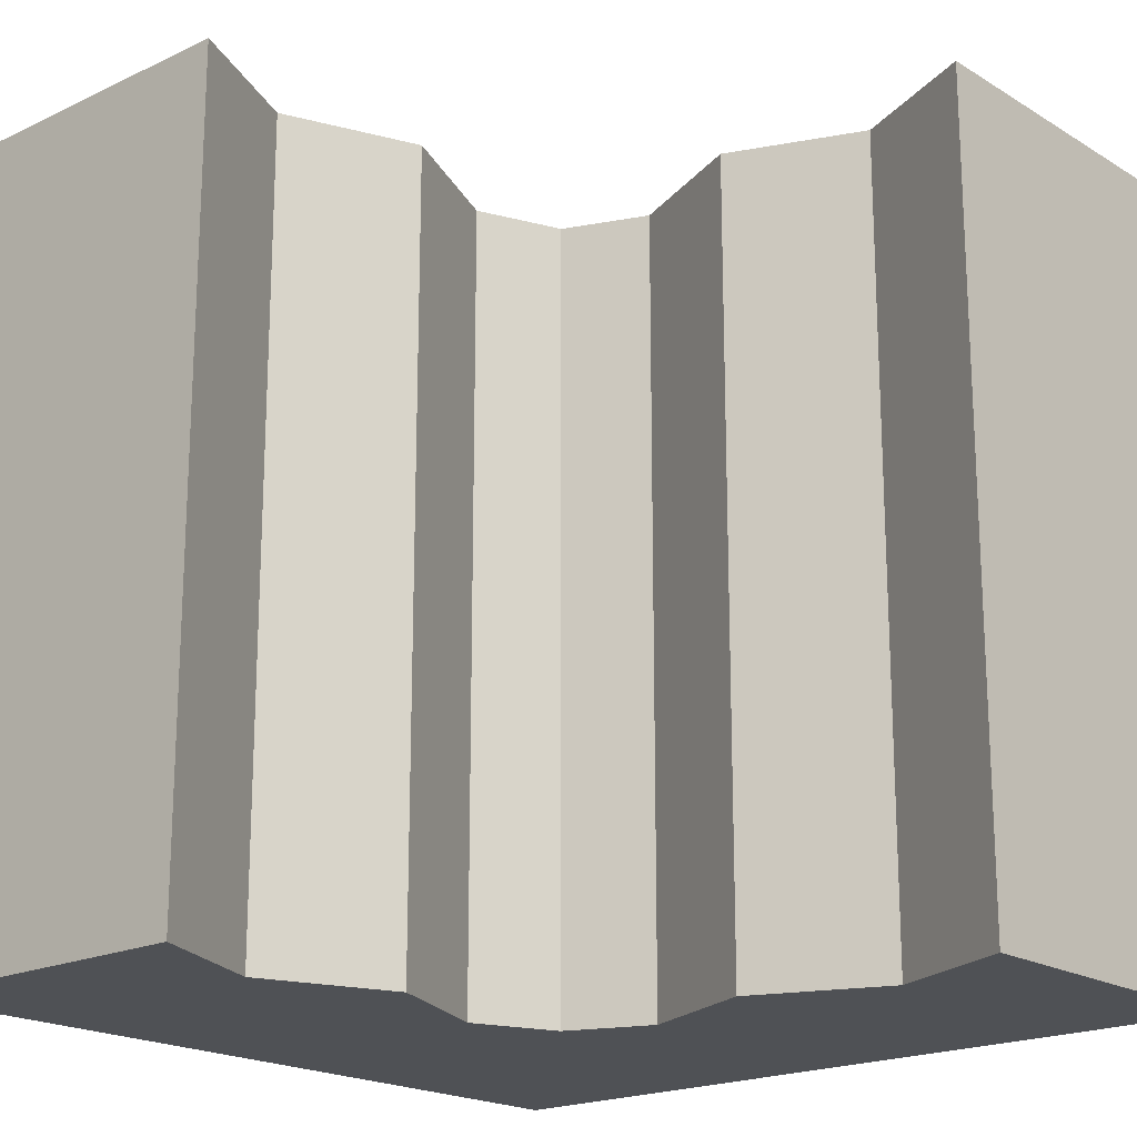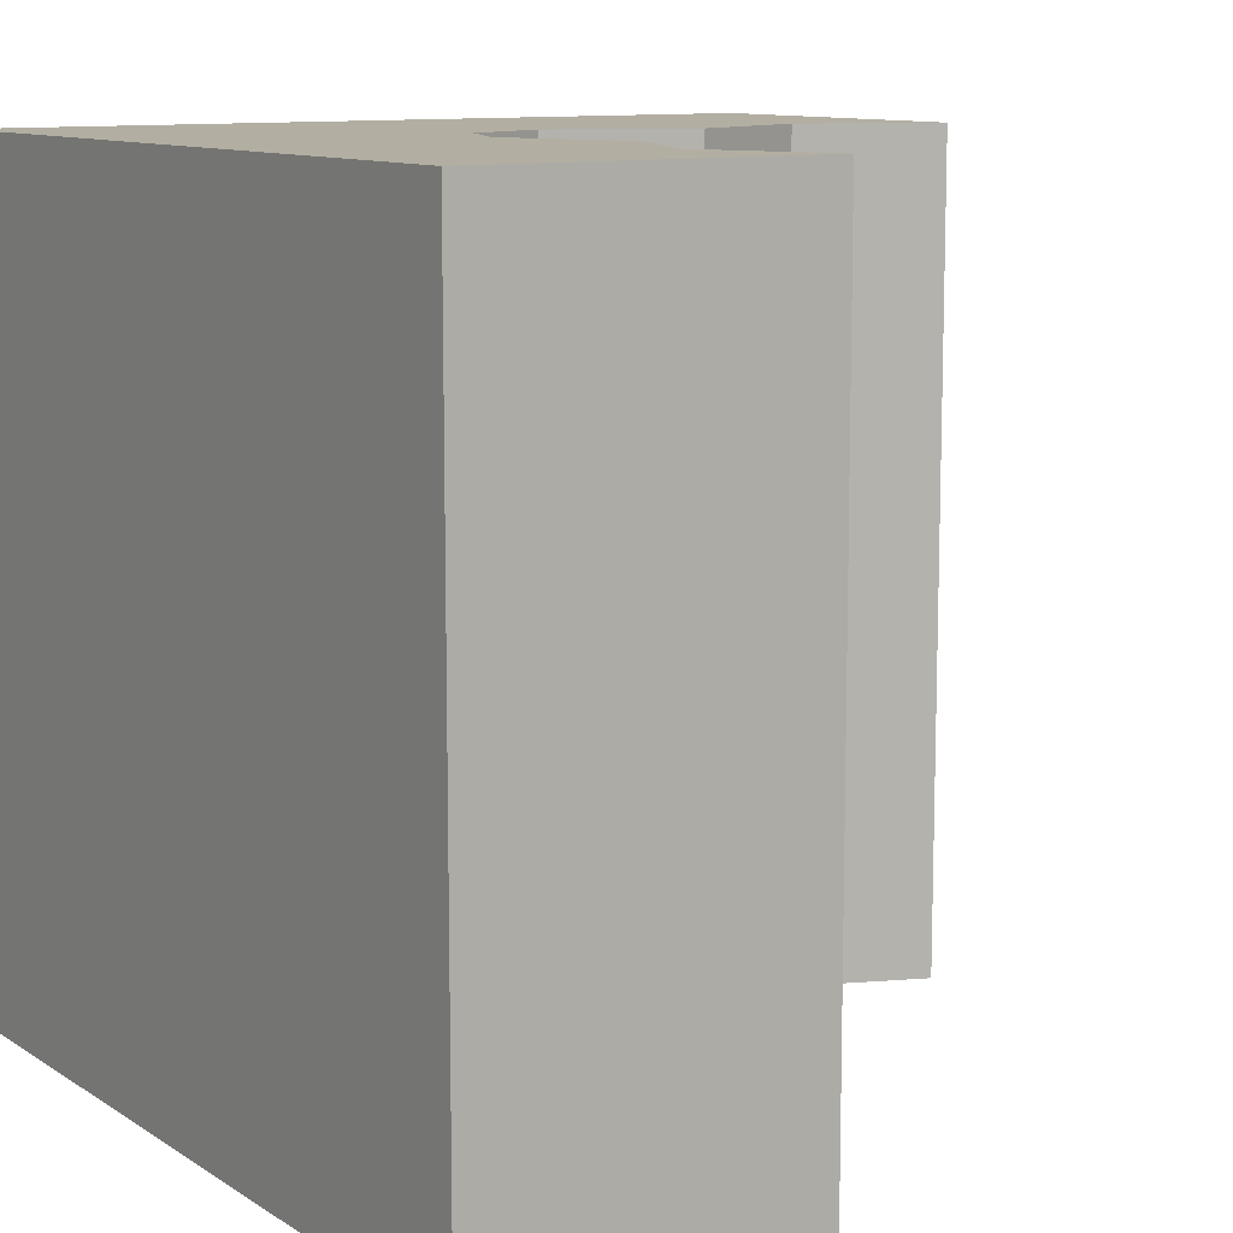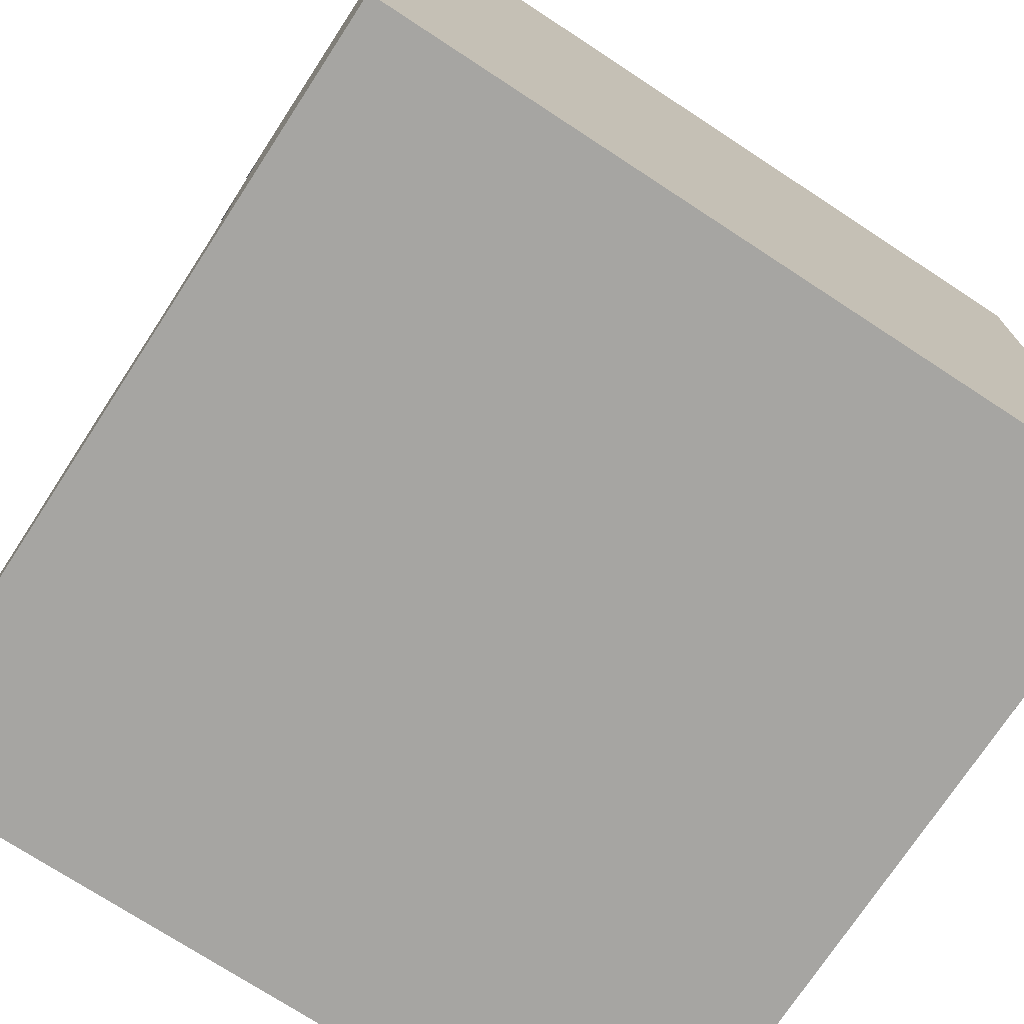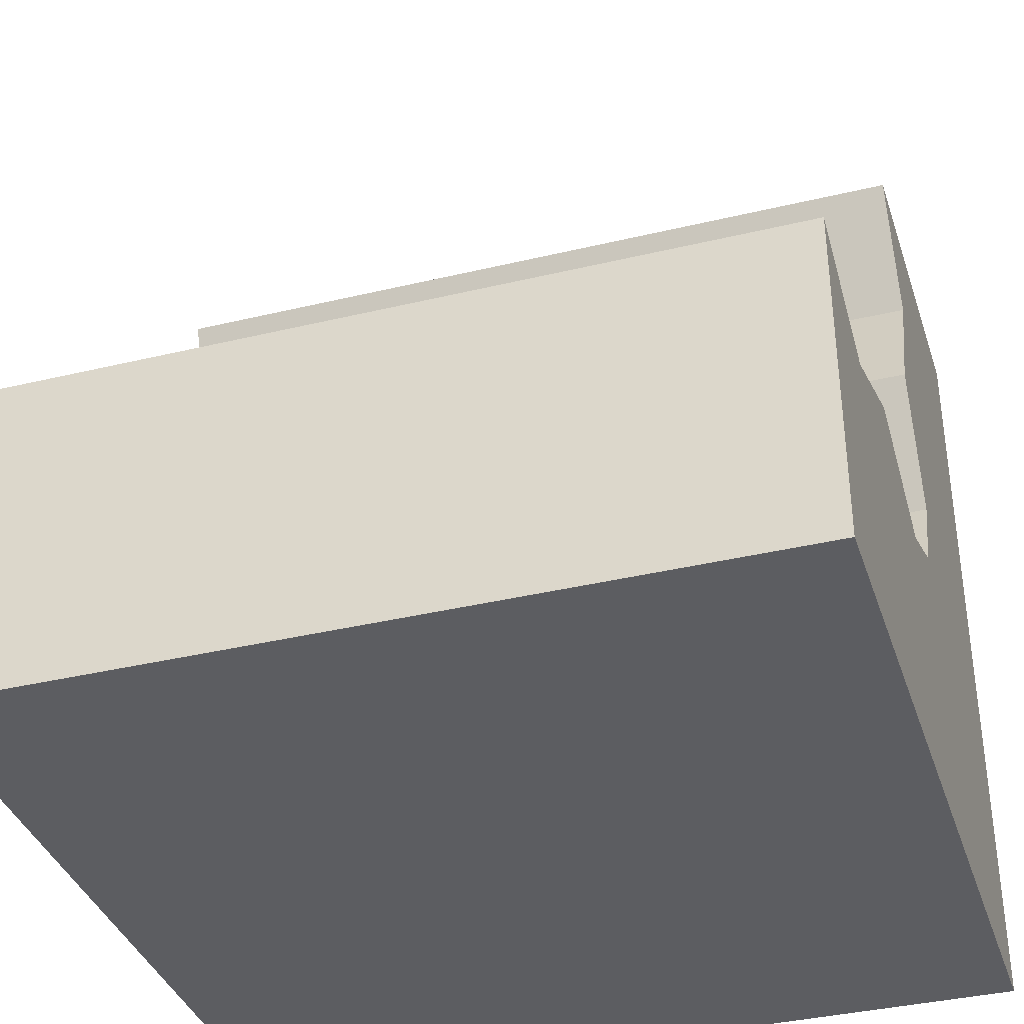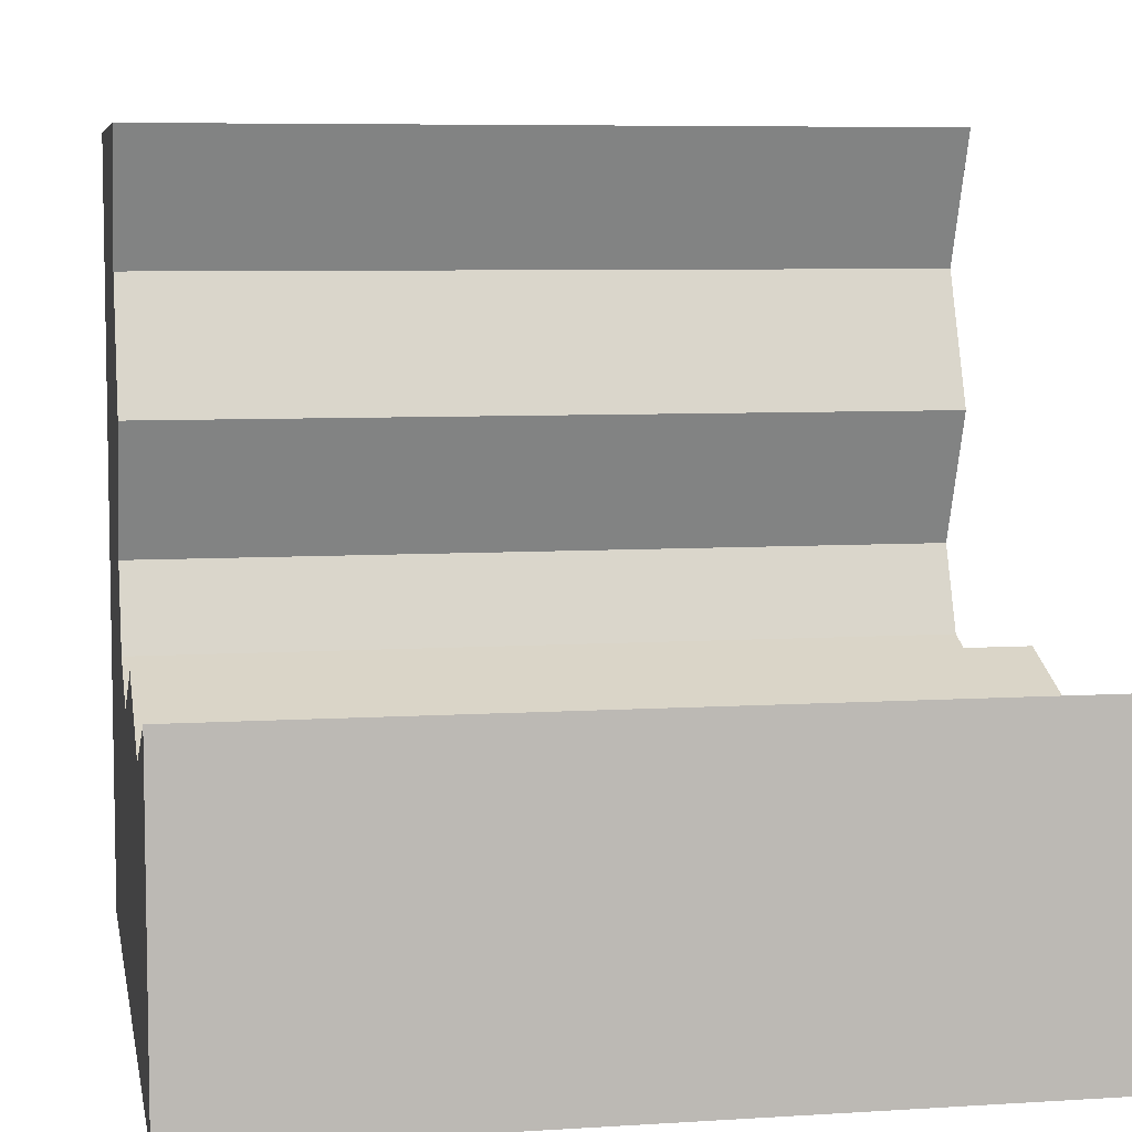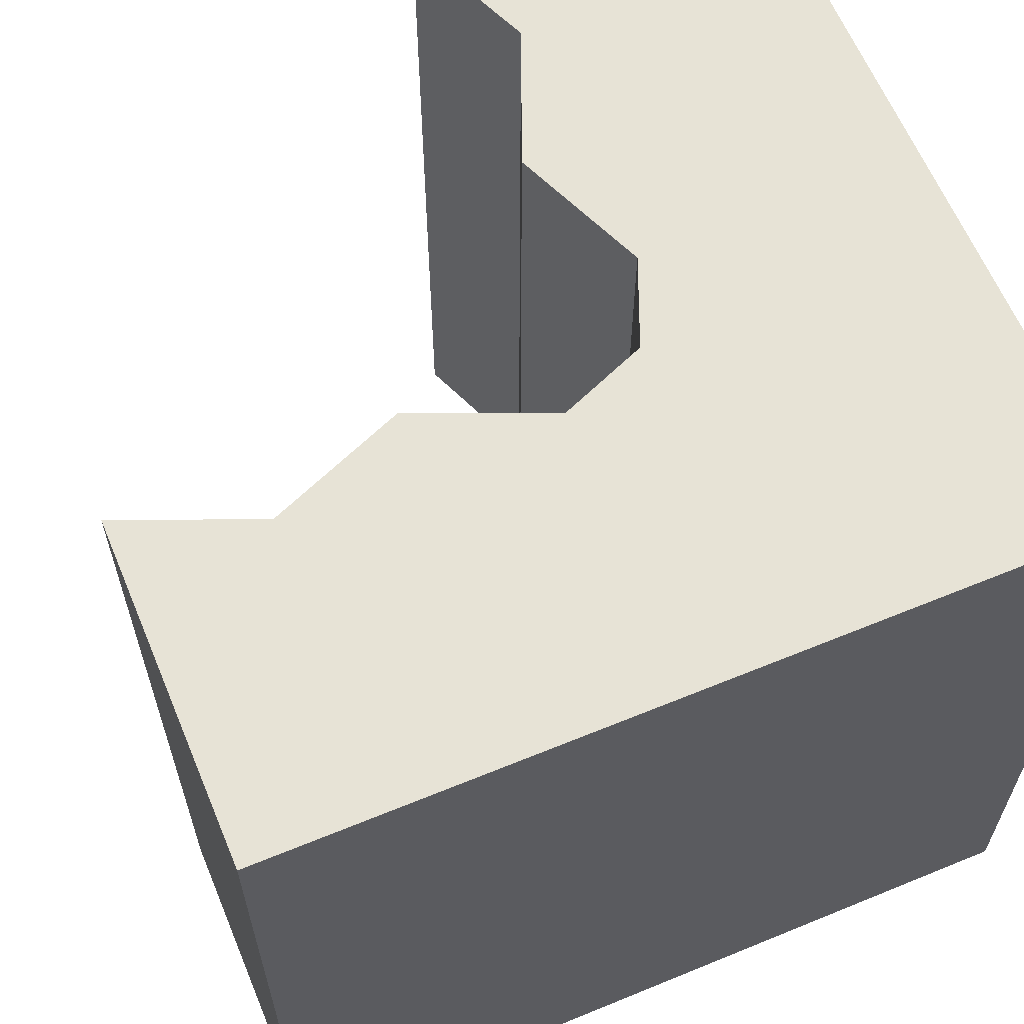
<metadata>
{"format":"obj","ext":"obj","renderer":"f3d","projection":"perspective","resolution":1024,"background":"white","views":[{"elev":-19.5,"azim":-48.5,"up":"+Y"},{"elev":10.7,"azim":-123.5,"up":"+Y"},{"elev":-73.6,"azim":56.8,"up":"+Z"},{"elev":-36.9,"azim":-72.7,"up":"+Z"},{"elev":6.8,"azim":-100.5,"up":"+Z"},{"elev":62.7,"azim":67.4,"up":"+Y"}]}
</metadata>
<code>
g cliff_cornerInnerLarge_stone
v 0.15 0 -9.293e-09
v 0.15 1 -9.293e-09
v 0.0815 0 0.1667
v 0.0815 1 0.1667
v 0.5 0 0.5
v 0.5 0 -0.5
v 0.0815 0 0.5
v 0.15 0 0.3333
v 0.1063 0 -0.1063
v -0.5 0 -0.5
v -3.098e-09 0 -0.15
v -0.1667 0 -0.0815
v -0.3333 0 -0.15
v -0.5 0 -0.0815
v 0.15 1 0.3333
v 0.0815 1 0.5
v 0.5 1 0.5
v -0.5 1 -0.5
v 0.5 1 -0.5
v -0.1667 1 -0.0815
v -0.3333 1 -0.15
v -0.5 1 -0.0815
v -3.098e-09 1 -0.15
v 0.1063 1 -0.1063
f 3 2 1
f 2 3 4
f 7 6 5
f 6 7 8
f 1 6 8
f 3 1 8
f 9 6 1
f 6 9 10
f 10 9 11
f 10 11 12
f 10 12 13
f 10 13 14
f 7 15 8
f 15 7 16
f 17 7 5
f 7 17 16
f 8 4 3
f 4 8 15
f 18 6 10
f 6 18 19
f 20 13 12
f 13 20 21
f 17 6 19
f 6 17 5
f 21 14 13
f 14 21 22
f 14 18 10
f 18 14 22
f 11 20 12
f 20 11 23
f 19 16 17
f 16 19 15
f 19 2 15
f 2 19 24
f 24 19 18
f 24 18 23
f 23 18 20
f 20 18 21
f 21 18 22
f 4 15 2
f 1 24 9
f 24 1 2
f 24 11 9
f 11 24 23

</code>
